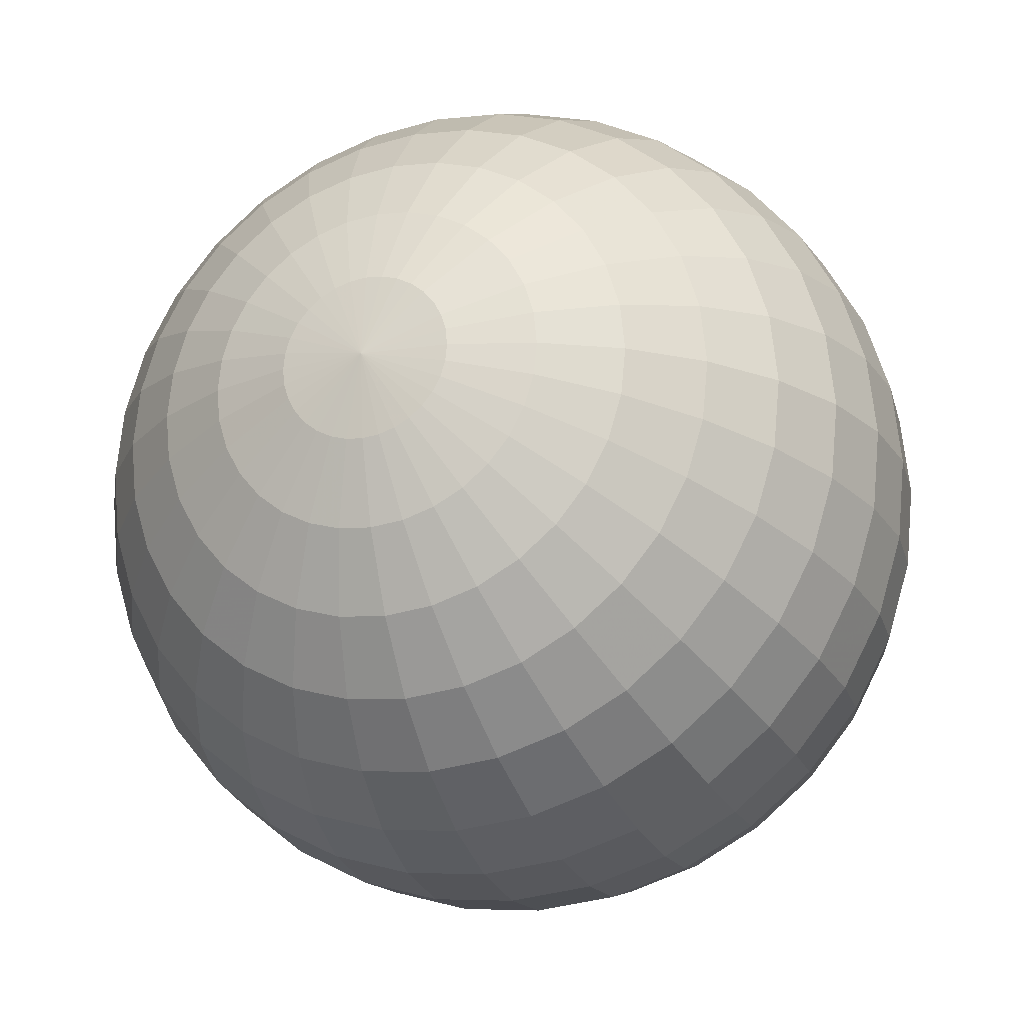
<metadata>
{"format":"obj","ext":"obj","renderer":"f3d","projection":"perspective","resolution":1024,"background":"white","views":[{"elev":-21.7,"azim":-160.6,"up":"+Z"}]}
</metadata>
<code>
o Sphere
v 0.5964 -0.713 0.846
v 0.7803 -0.6561 0.8094
v 0.9499 -0.5636 0.7757
v 1.099 -0.4393 0.7461
v 1.221 -0.2877 0.7218
v 1.311 -0.1149 0.7038
v 1.367 0.07273 0.6927
v 1.386 0.2678 0.689
v 1.367 0.4629 0.6927
v 1.311 0.6505 0.7038
v 1.221 0.8234 0.7218
v 1.099 0.9749 0.7461
v 0.9499 1.099 0.7757
v 0.7803 1.192 0.8094
v 0.5964 1.249 0.846
v 0.5853 1.249 0.8094
v 0.7586 1.192 0.7376
v 0.9183 1.099 0.6714
v 1.058 0.9749 0.6134
v 1.173 0.8234 0.5659
v 1.259 0.6505 0.5305
v 1.311 0.4629 0.5087
v 1.329 0.2678 0.5014
v 1.311 0.07273 0.5087
v 1.259 -0.1149 0.5305
v 1.173 -0.2877 0.5659
v 1.058 -0.4393 0.6134
v 0.9183 -0.5636 0.6714
v 0.7586 -0.6561 0.7376
v 0.5853 -0.713 0.8094
v 0.5672 -0.713 0.7757
v 0.7232 -0.6561 0.6714
v 0.867 -0.5636 0.5754
v 0.993 -0.4393 0.4912
v 1.096 -0.2877 0.4221
v 1.173 -0.1149 0.3708
v 1.221 0.07273 0.3391
v 1.236 0.2678 0.3285
v 1.221 0.4629 0.3391
v 1.173 0.6505 0.3708
v 1.096 0.8234 0.4221
v 0.993 0.9749 0.4912
v 0.867 1.099 0.5754
v 0.7232 1.192 0.6714
v 0.5672 1.249 0.7757
v 0.543 1.249 0.7461
v 0.6756 1.192 0.6134
v 0.7979 1.099 0.4912
v 0.905 0.9749 0.384
v 0.993 0.8234 0.2961
v 1.058 0.6505 0.2308
v 1.099 0.4629 0.1905
v 1.112 0.2678 0.1769
v 1.099 0.07273 0.1905
v 1.058 -0.1149 0.2308
v 0.993 -0.2877 0.2961
v 0.905 -0.4393 0.384
v 0.7979 -0.5636 0.4912
v 0.6756 -0.6561 0.6134
v 0.543 -0.713 0.7461
v 0.5134 -0.713 0.7218
v 0.6176 -0.6561 0.5659
v 0.7137 -0.5636 0.4221
v 0.7979 -0.4393 0.2961
v 0.867 -0.2877 0.1927
v 0.9183 -0.1149 0.1159
v 0.9499 0.07273 0.06855
v 0.9606 0.2678 0.05257
v 0.9499 0.4629 0.06855
v 0.9183 0.6505 0.1159
v 0.867 0.8234 0.1927
v 0.7979 0.9749 0.2961
v 0.7137 1.099 0.4221
v 0.6176 1.192 0.5659
v 0.5134 1.249 0.7218
v 0.4797 1.249 0.7038
v 0.5515 1.192 0.5305
v 0.6176 1.099 0.3708
v 0.6756 0.9749 0.2308
v 0.7232 0.8234 0.1159
v 0.7586 0.6505 0.03049
v 0.7803 0.4629 -0.02209
v 0.7877 0.2678 -0.03984
v 0.7803 0.07273 -0.02209
v 0.7586 -0.1149 0.03049
v 0.7232 -0.2877 0.1159
v 0.6756 -0.4393 0.2308
v 0.6176 -0.5636 0.3708
v 0.5515 -0.6561 0.5305
v 0.4797 -0.713 0.7038
v 0.405 -0.7322 0.884
v 0.4431 -0.713 0.6927
v 0.4797 -0.6561 0.5087
v 0.5134 -0.5636 0.3391
v 0.543 -0.4393 0.1905
v 0.5672 -0.2877 0.06855
v 0.5853 -0.1149 -0.02209
v 0.5964 0.07273 -0.0779
v 0.6001 0.2678 -0.09674
v 0.5964 0.4629 -0.0779
v 0.5853 0.6505 -0.02209
v 0.5672 0.8234 0.06855
v 0.543 0.9749 0.1905
v 0.5134 1.099 0.3391
v 0.4797 1.192 0.5087
v 0.4431 1.249 0.6927
v 0.405 1.249 0.689
v 0.405 1.192 0.5014
v 0.405 1.099 0.3285
v 0.405 0.9749 0.1769
v 0.405 0.8234 0.05257
v 0.405 0.6505 -0.03984
v 0.405 0.4629 -0.09674
v 0.405 0.2678 -0.116
v 0.405 0.07273 -0.09674
v 0.405 -0.1149 -0.03984
v 0.405 -0.2877 0.05257
v 0.405 -0.4393 0.1769
v 0.405 -0.5636 0.3285
v 0.405 -0.6561 0.5014
v 0.405 -0.713 0.689
v 0.367 -0.713 0.6927
v 0.3304 -0.6561 0.5087
v 0.2966 -0.5636 0.3391
v 0.2671 -0.4393 0.1905
v 0.2428 -0.2877 0.06855
v 0.2248 -0.1149 -0.02209
v 0.2137 0.07273 -0.0779
v 0.2099 0.2678 -0.09674
v 0.2137 0.4629 -0.0779
v 0.2248 0.6505 -0.02209
v 0.2428 0.8234 0.06855
v 0.2671 0.9749 0.1905
v 0.2966 1.099 0.3391
v 0.3304 1.192 0.5087
v 0.367 1.249 0.6927
v 0.3304 1.249 0.7038
v 0.2586 1.192 0.5305
v 0.1924 1.099 0.3708
v 0.1344 0.9749 0.2308
v 0.08682 0.8234 0.1159
v 0.05146 0.6505 0.03049
v 0.02968 0.4629 -0.02209
v 0.02233 0.2678 -0.03984
v 0.02968 0.07273 -0.02209
v 0.05146 -0.1149 0.03049
v 0.08682 -0.2877 0.1159
v 0.1344 -0.4393 0.2308
v 0.1924 -0.5636 0.3708
v 0.2586 -0.6561 0.5305
v 0.3304 -0.713 0.7038
v 0.2966 -0.713 0.7218
v 0.1924 -0.6561 0.5659
v 0.09635 -0.5636 0.4221
v 0.01217 -0.4393 0.2961
v -0.05693 -0.2877 0.1927
v -0.1083 -0.1149 0.1159
v -0.1399 0.07273 0.06855
v -0.1506 0.2678 0.05257
v -0.1399 0.4629 0.06855
v -0.1083 0.6505 0.1159
v -0.05693 0.8234 0.1927
v 0.01217 0.9749 0.2961
v 0.09635 1.099 0.4221
v 0.1924 1.192 0.5659
v 0.2966 1.249 0.7218
v 0.2671 1.249 0.7461
v 0.1344 1.192 0.6134
v 0.01217 1.099 0.4912
v -0.09499 0.9749 0.384
v -0.1829 0.8234 0.2961
v -0.2483 0.6505 0.2308
v -0.2885 0.4629 0.1905
v -0.3021 0.2678 0.1769
v -0.2885 0.07273 0.1905
v -0.2483 -0.1149 0.2308
v -0.1829 -0.2877 0.2961
v -0.09499 -0.4393 0.384
v 0.01217 -0.5636 0.4912
v 0.1344 -0.6561 0.6134
v 0.2671 -0.713 0.7461
v 0.2428 -0.713 0.7757
v 0.08682 -0.6561 0.6714
v -0.05693 -0.5636 0.5754
v -0.1829 -0.4393 0.4912
v -0.2863 -0.2877 0.4221
v -0.3632 -0.1149 0.3708
v -0.4105 0.07273 0.3391
v -0.4265 0.2678 0.3285
v -0.4105 0.4629 0.3391
v -0.3632 0.6505 0.3708
v -0.2863 0.8234 0.4221
v -0.1829 0.9749 0.4912
v -0.05693 1.099 0.5754
v 0.08682 1.192 0.6714
v 0.2428 1.249 0.7757
v 0.2248 1.249 0.8094
v 0.05146 1.192 0.7376
v -0.1083 1.099 0.6714
v -0.2483 0.9749 0.6134
v -0.3632 0.8234 0.5659
v -0.4485 0.6505 0.5305
v -0.5011 0.4629 0.5087
v -0.5189 0.2678 0.5014
v -0.5011 0.07273 0.5087
v -0.4485 -0.1149 0.5305
v -0.3632 -0.2877 0.5659
v -0.2483 -0.4393 0.6134
v -0.1083 -0.5636 0.6714
v 0.05146 -0.6561 0.7376
v 0.2248 -0.713 0.8094
v 0.2137 -0.713 0.846
v 0.02968 -0.6561 0.8094
v -0.1399 -0.5636 0.7757
v -0.2885 -0.4393 0.7461
v -0.4105 -0.2877 0.7218
v -0.5011 -0.1149 0.7038
v -0.5569 0.07273 0.6927
v -0.5758 0.2678 0.689
v -0.5569 0.4629 0.6927
v -0.5011 0.6505 0.7038
v -0.4105 0.8234 0.7218
v -0.2885 0.9749 0.7461
v -0.1399 1.099 0.7757
v 0.02968 1.192 0.8094
v 0.2137 1.249 0.846
v 0.2099 1.249 0.884
v 0.02233 1.192 0.884
v -0.1506 1.099 0.884
v -0.3021 0.9749 0.884
v -0.4265 0.8234 0.884
v -0.5189 0.6505 0.884
v -0.5758 0.4629 0.884
v -0.595 0.2678 0.884
v -0.5758 0.07273 0.884
v -0.5189 -0.1149 0.884
v -0.4265 -0.2877 0.884
v -0.3021 -0.4393 0.884
v -0.1506 -0.5636 0.884
v 0.02233 -0.6561 0.884
v 0.2099 -0.713 0.884
v 0.2137 -0.713 0.9221
v 0.02968 -0.6561 0.9587
v -0.1399 -0.5636 0.9924
v -0.2885 -0.4393 1.022
v -0.4105 -0.2877 1.046
v -0.5011 -0.1149 1.064
v -0.5569 0.07273 1.075
v -0.5758 0.2678 1.079
v -0.5569 0.4629 1.075
v -0.5011 0.6505 1.064
v -0.4105 0.8234 1.046
v -0.2885 0.9749 1.022
v -0.1399 1.099 0.9924
v 0.02968 1.192 0.9587
v 0.2137 1.249 0.9221
v 0.2248 1.249 0.9587
v 0.05146 1.192 1.03
v -0.1083 1.099 1.097
v -0.2483 0.9749 1.155
v -0.3632 0.8234 1.202
v -0.4485 0.6505 1.238
v -0.5011 0.4629 1.259
v -0.5189 0.2678 1.267
v -0.5011 0.07273 1.259
v -0.4485 -0.1149 1.238
v -0.3632 -0.2877 1.202
v -0.2483 -0.4393 1.155
v -0.1083 -0.5636 1.097
v 0.05146 -0.6561 1.03
v 0.2248 -0.713 0.9587
v 0.2428 -0.713 0.9924
v 0.08682 -0.6561 1.097
v -0.05693 -0.5636 1.193
v -0.1829 -0.4393 1.277
v -0.2863 -0.2877 1.346
v -0.3632 -0.1149 1.397
v -0.4105 0.07273 1.429
v -0.4265 0.2678 1.44
v -0.4105 0.4629 1.429
v -0.3632 0.6505 1.397
v -0.2863 0.8234 1.346
v -0.1829 0.9749 1.277
v -0.05693 1.099 1.193
v 0.08682 1.192 1.097
v 0.2428 1.249 0.9924
v 0.2671 1.249 1.022
v 0.1344 1.192 1.155
v 0.01217 1.099 1.277
v -0.09499 0.9749 1.384
v -0.1829 0.8234 1.472
v -0.2483 0.6505 1.537
v -0.2885 0.4629 1.578
v -0.3021 0.2678 1.591
v -0.2885 0.07273 1.578
v -0.2483 -0.1149 1.537
v -0.1829 -0.2877 1.472
v -0.09499 -0.4393 1.384
v 0.01217 -0.5636 1.277
v 0.1344 -0.6561 1.155
v 0.2671 -0.713 1.022
v 0.2966 -0.713 1.046
v 0.1924 -0.6561 1.202
v 0.09635 -0.5636 1.346
v 0.01217 -0.4393 1.472
v -0.05693 -0.2877 1.575
v -0.1083 -0.1149 1.652
v -0.1399 0.07273 1.7
v -0.1506 0.2678 1.716
v -0.1399 0.4629 1.7
v -0.1083 0.6505 1.652
v -0.05693 0.8234 1.575
v 0.01217 0.9749 1.472
v 0.09635 1.099 1.346
v 0.1924 1.192 1.202
v 0.2966 1.249 1.046
v 0.405 1.268 0.884
v 0.3304 1.249 1.064
v 0.2586 1.192 1.238
v 0.1924 1.099 1.397
v 0.1344 0.9749 1.537
v 0.08682 0.8234 1.652
v 0.05146 0.6505 1.738
v 0.02968 0.4629 1.79
v 0.02233 0.2678 1.808
v 0.02968 0.07273 1.79
v 0.05146 -0.1149 1.738
v 0.08682 -0.2877 1.652
v 0.1344 -0.4393 1.537
v 0.1924 -0.5636 1.397
v 0.2586 -0.6561 1.238
v 0.3304 -0.713 1.064
v 0.367 -0.713 1.075
v 0.3304 -0.6561 1.259
v 0.2966 -0.5636 1.429
v 0.2671 -0.4393 1.578
v 0.2428 -0.2877 1.7
v 0.2248 -0.1149 1.79
v 0.2137 0.07273 1.846
v 0.2099 0.2678 1.865
v 0.2137 0.4629 1.846
v 0.2248 0.6505 1.79
v 0.2428 0.8234 1.7
v 0.2671 0.9749 1.578
v 0.2966 1.099 1.429
v 0.3304 1.192 1.259
v 0.367 1.249 1.075
v 0.405 1.249 1.079
v 0.405 1.192 1.267
v 0.405 1.099 1.44
v 0.405 0.9749 1.591
v 0.405 0.8234 1.716
v 0.405 0.6505 1.808
v 0.405 0.4629 1.865
v 0.405 0.2678 1.884
v 0.405 0.07273 1.865
v 0.405 -0.1149 1.808
v 0.405 -0.2877 1.716
v 0.405 -0.4393 1.591
v 0.405 -0.5636 1.44
v 0.405 -0.6561 1.267
v 0.405 -0.713 1.079
v 0.4431 -0.713 1.075
v 0.4797 -0.6561 1.259
v 0.5134 -0.5636 1.429
v 0.543 -0.4393 1.578
v 0.5672 -0.2877 1.7
v 0.5853 -0.1149 1.79
v 0.5964 0.07273 1.846
v 0.6001 0.2678 1.865
v 0.5964 0.4629 1.846
v 0.5853 0.6505 1.79
v 0.5672 0.8234 1.7
v 0.543 0.9749 1.578
v 0.5134 1.099 1.429
v 0.4797 1.192 1.259
v 0.4431 1.249 1.075
v 0.4797 1.249 1.064
v 0.5515 1.192 1.238
v 0.6176 1.099 1.397
v 0.6756 0.9749 1.537
v 0.7232 0.8234 1.652
v 0.7586 0.6505 1.738
v 0.7803 0.4629 1.79
v 0.7877 0.2678 1.808
v 0.7803 0.07273 1.79
v 0.7586 -0.1149 1.738
v 0.7232 -0.2877 1.652
v 0.6756 -0.4393 1.537
v 0.6176 -0.5636 1.397
v 0.5515 -0.6561 1.238
v 0.4797 -0.713 1.064
v 0.5134 -0.713 1.046
v 0.6176 -0.6561 1.202
v 0.7137 -0.5636 1.346
v 0.7979 -0.4393 1.472
v 0.867 -0.2877 1.575
v 0.9183 -0.1149 1.652
v 0.9499 0.07273 1.7
v 0.9606 0.2678 1.716
v 0.9499 0.4629 1.7
v 0.9183 0.6505 1.652
v 0.867 0.8234 1.575
v 0.7979 0.9749 1.472
v 0.7137 1.099 1.346
v 0.6176 1.192 1.202
v 0.5134 1.249 1.046
v 0.543 1.249 1.022
v 0.6756 1.192 1.155
v 0.7979 1.099 1.277
v 0.905 0.9749 1.384
v 0.993 0.8234 1.472
v 1.058 0.6505 1.537
v 1.099 0.4629 1.578
v 1.112 0.2678 1.591
v 1.099 0.07273 1.578
v 1.058 -0.1149 1.537
v 0.993 -0.2877 1.472
v 0.905 -0.4393 1.384
v 0.7979 -0.5636 1.277
v 0.6756 -0.6561 1.155
v 0.543 -0.713 1.022
v 0.5672 -0.713 0.9924
v 0.7232 -0.6561 1.097
v 0.867 -0.5636 1.193
v 0.993 -0.4393 1.277
v 1.096 -0.2877 1.346
v 1.173 -0.1149 1.397
v 1.221 0.07273 1.429
v 1.236 0.2678 1.44
v 1.221 0.4629 1.429
v 1.173 0.6505 1.397
v 1.096 0.8234 1.346
v 0.993 0.9749 1.277
v 0.867 1.099 1.193
v 0.7232 1.192 1.097
v 0.5672 1.249 0.9924
v 0.5853 1.249 0.9587
v 0.7586 1.192 1.03
v 0.9183 1.099 1.097
v 1.058 0.9749 1.155
v 1.173 0.8234 1.202
v 1.259 0.6505 1.238
v 1.311 0.4629 1.259
v 1.329 0.2678 1.267
v 1.311 0.07273 1.259
v 1.259 -0.1149 1.238
v 1.173 -0.2877 1.202
v 1.058 -0.4393 1.155
v 0.9183 -0.5636 1.097
v 0.7586 -0.6561 1.03
v 0.5853 -0.713 0.9587
v 0.5964 -0.713 0.9221
v 0.7803 -0.6561 0.9587
v 0.9499 -0.5636 0.9924
v 1.099 -0.4393 1.022
v 1.221 -0.2877 1.046
v 1.311 -0.1149 1.064
v 1.367 0.07273 1.075
v 1.386 0.2678 1.079
v 1.367 0.4629 1.075
v 1.311 0.6505 1.064
v 1.221 0.8234 1.046
v 1.099 0.9749 1.022
v 0.9499 1.099 0.9924
v 0.7803 1.192 0.9587
v 0.5964 1.249 0.9221
v 0.6001 1.249 0.884
v 0.7877 1.192 0.884
v 0.9606 1.099 0.884
v 1.112 0.9749 0.884
v 1.236 0.8234 0.884
v 1.329 0.6505 0.884
v 1.386 0.4629 0.884
v 1.405 0.2678 0.884
v 1.386 0.07273 0.884
v 1.329 -0.1149 0.884
v 1.236 -0.2877 0.884
v 1.112 -0.4393 0.884
v 0.9606 -0.5636 0.884
v 0.7877 -0.6561 0.884
v 0.6001 -0.713 0.884
f 91 1 482
f 1 2 481 482
f 480 481 2 3
f 479 480 3 4
f 478 479 4 5
f 477 478 5 6
f 476 477 6 7
f 475 476 7 8
f 474 475 8 9
f 473 474 9 10
f 472 473 10 11
f 471 472 11 12
f 470 471 12 13
f 469 470 13 14
f 468 469 14 15
f 317 468 15
f 317 15 16
f 15 14 17 16
f 14 13 18 17
f 13 12 19 18
f 12 11 20 19
f 11 10 21 20
f 10 9 22 21
f 9 8 23 22
f 8 7 24 23
f 7 6 25 24
f 6 5 26 25
f 5 4 27 26
f 4 3 28 27
f 3 2 29 28
f 2 1 30 29
f 1 91 30
f 30 91 31
f 29 30 31 32
f 28 29 32 33
f 27 28 33 34
f 26 27 34 35
f 25 26 35 36
f 24 25 36 37
f 23 24 37 38
f 22 23 38 39
f 21 22 39 40
f 20 21 40 41
f 19 20 41 42
f 18 19 42 43
f 17 18 43 44
f 16 17 44 45
f 317 16 45
f 317 45 46
f 45 44 47 46
f 44 43 48 47
f 43 42 49 48
f 42 41 50 49
f 41 40 51 50
f 40 39 52 51
f 39 38 53 52
f 38 37 54 53
f 37 36 55 54
f 36 35 56 55
f 35 34 57 56
f 34 33 58 57
f 33 32 59 58
f 32 31 60 59
f 31 91 60
f 60 91 61
f 59 60 61 62
f 58 59 62 63
f 57 58 63 64
f 56 57 64 65
f 55 56 65 66
f 54 55 66 67
f 53 54 67 68
f 52 53 68 69
f 51 52 69 70
f 50 51 70 71
f 49 50 71 72
f 48 49 72 73
f 47 48 73 74
f 46 47 74 75
f 317 46 75
f 317 75 76
f 75 74 77 76
f 74 73 78 77
f 73 72 79 78
f 72 71 80 79
f 71 70 81 80
f 70 69 82 81
f 69 68 83 82
f 68 67 84 83
f 67 66 85 84
f 66 65 86 85
f 65 64 87 86
f 64 63 88 87
f 63 62 89 88
f 62 61 90 89
f 61 91 90
f 90 91 92
f 89 90 92 93
f 88 89 93 94
f 87 88 94 95
f 86 87 95 96
f 85 86 96 97
f 84 85 97 98
f 83 84 98 99
f 82 83 99 100
f 81 82 100 101
f 80 81 101 102
f 79 80 102 103
f 78 79 103 104
f 77 78 104 105
f 76 77 105 106
f 317 76 106
f 317 106 107
f 106 105 108 107
f 105 104 109 108
f 104 103 110 109
f 103 102 111 110
f 102 101 112 111
f 101 100 113 112
f 100 99 114 113
f 99 98 115 114
f 98 97 116 115
f 97 96 117 116
f 96 95 118 117
f 95 94 119 118
f 94 93 120 119
f 93 92 121 120
f 92 91 121
f 121 91 122
f 120 121 122 123
f 119 120 123 124
f 118 119 124 125
f 117 118 125 126
f 116 117 126 127
f 115 116 127 128
f 114 115 128 129
f 113 114 129 130
f 112 113 130 131
f 111 112 131 132
f 110 111 132 133
f 109 110 133 134
f 108 109 134 135
f 107 108 135 136
f 317 107 136
f 317 136 137
f 136 135 138 137
f 135 134 139 138
f 134 133 140 139
f 133 132 141 140
f 132 131 142 141
f 131 130 143 142
f 130 129 144 143
f 129 128 145 144
f 128 127 146 145
f 127 126 147 146
f 126 125 148 147
f 125 124 149 148
f 124 123 150 149
f 123 122 151 150
f 122 91 151
f 151 91 152
f 150 151 152 153
f 149 150 153 154
f 148 149 154 155
f 147 148 155 156
f 146 147 156 157
f 145 146 157 158
f 144 145 158 159
f 143 144 159 160
f 142 143 160 161
f 141 142 161 162
f 140 141 162 163
f 139 140 163 164
f 138 139 164 165
f 137 138 165 166
f 317 137 166
f 317 166 167
f 166 165 168 167
f 165 164 169 168
f 164 163 170 169
f 163 162 171 170
f 162 161 172 171
f 161 160 173 172
f 160 159 174 173
f 159 158 175 174
f 158 157 176 175
f 157 156 177 176
f 156 155 178 177
f 155 154 179 178
f 154 153 180 179
f 153 152 181 180
f 152 91 181
f 181 91 182
f 180 181 182 183
f 179 180 183 184
f 178 179 184 185
f 177 178 185 186
f 176 177 186 187
f 175 176 187 188
f 174 175 188 189
f 173 174 189 190
f 172 173 190 191
f 171 172 191 192
f 170 171 192 193
f 169 170 193 194
f 168 169 194 195
f 167 168 195 196
f 317 167 196
f 317 196 197
f 196 195 198 197
f 195 194 199 198
f 194 193 200 199
f 193 192 201 200
f 192 191 202 201
f 191 190 203 202
f 190 189 204 203
f 189 188 205 204
f 188 187 206 205
f 187 186 207 206
f 186 185 208 207
f 185 184 209 208
f 184 183 210 209
f 183 182 211 210
f 182 91 211
f 211 91 212
f 210 211 212 213
f 209 210 213 214
f 208 209 214 215
f 207 208 215 216
f 206 207 216 217
f 205 206 217 218
f 204 205 218 219
f 203 204 219 220
f 202 203 220 221
f 201 202 221 222
f 200 201 222 223
f 199 200 223 224
f 198 199 224 225
f 197 198 225 226
f 317 197 226
f 317 226 227
f 226 225 228 227
f 225 224 229 228
f 224 223 230 229
f 223 222 231 230
f 222 221 232 231
f 221 220 233 232
f 220 219 234 233
f 219 218 235 234
f 218 217 236 235
f 217 216 237 236
f 216 215 238 237
f 215 214 239 238
f 214 213 240 239
f 213 212 241 240
f 212 91 241
f 241 91 242
f 240 241 242 243
f 239 240 243 244
f 238 239 244 245
f 237 238 245 246
f 236 237 246 247
f 235 236 247 248
f 234 235 248 249
f 233 234 249 250
f 232 233 250 251
f 231 232 251 252
f 230 231 252 253
f 229 230 253 254
f 228 229 254 255
f 227 228 255 256
f 317 227 256
f 317 256 257
f 256 255 258 257
f 255 254 259 258
f 254 253 260 259
f 253 252 261 260
f 252 251 262 261
f 251 250 263 262
f 250 249 264 263
f 249 248 265 264
f 248 247 266 265
f 247 246 267 266
f 246 245 268 267
f 245 244 269 268
f 244 243 270 269
f 243 242 271 270
f 242 91 271
f 271 91 272
f 270 271 272 273
f 269 270 273 274
f 268 269 274 275
f 267 268 275 276
f 266 267 276 277
f 265 266 277 278
f 264 265 278 279
f 263 264 279 280
f 262 263 280 281
f 261 262 281 282
f 260 261 282 283
f 259 260 283 284
f 258 259 284 285
f 257 258 285 286
f 317 257 286
f 317 286 287
f 286 285 288 287
f 285 284 289 288
f 284 283 290 289
f 283 282 291 290
f 282 281 292 291
f 281 280 293 292
f 280 279 294 293
f 279 278 295 294
f 278 277 296 295
f 277 276 297 296
f 276 275 298 297
f 275 274 299 298
f 274 273 300 299
f 273 272 301 300
f 272 91 301
f 301 91 302
f 300 301 302 303
f 299 300 303 304
f 298 299 304 305
f 297 298 305 306
f 296 297 306 307
f 295 296 307 308
f 294 295 308 309
f 293 294 309 310
f 292 293 310 311
f 291 292 311 312
f 290 291 312 313
f 289 290 313 314
f 288 289 314 315
f 287 288 315 316
f 317 287 316
f 317 316 318
f 316 315 319 318
f 315 314 320 319
f 314 313 321 320
f 313 312 322 321
f 312 311 323 322
f 311 310 324 323
f 310 309 325 324
f 309 308 326 325
f 308 307 327 326
f 307 306 328 327
f 306 305 329 328
f 305 304 330 329
f 304 303 331 330
f 303 302 332 331
f 302 91 332
f 332 91 333
f 331 332 333 334
f 330 331 334 335
f 329 330 335 336
f 328 329 336 337
f 327 328 337 338
f 326 327 338 339
f 325 326 339 340
f 324 325 340 341
f 323 324 341 342
f 322 323 342 343
f 321 322 343 344
f 320 321 344 345
f 319 320 345 346
f 318 319 346 347
f 317 318 347
f 317 347 348
f 347 346 349 348
f 346 345 350 349
f 345 344 351 350
f 344 343 352 351
f 343 342 353 352
f 342 341 354 353
f 341 340 355 354
f 340 339 356 355
f 339 338 357 356
f 338 337 358 357
f 337 336 359 358
f 336 335 360 359
f 335 334 361 360
f 334 333 362 361
f 333 91 362
f 362 91 363
f 361 362 363 364
f 360 361 364 365
f 359 360 365 366
f 358 359 366 367
f 357 358 367 368
f 356 357 368 369
f 355 356 369 370
f 354 355 370 371
f 353 354 371 372
f 352 353 372 373
f 351 352 373 374
f 350 351 374 375
f 349 350 375 376
f 348 349 376 377
f 317 348 377
f 317 377 378
f 377 376 379 378
f 376 375 380 379
f 375 374 381 380
f 374 373 382 381
f 373 372 383 382
f 372 371 384 383
f 371 370 385 384
f 370 369 386 385
f 369 368 387 386
f 368 367 388 387
f 367 366 389 388
f 366 365 390 389
f 365 364 391 390
f 364 363 392 391
f 363 91 392
f 392 91 393
f 391 392 393 394
f 390 391 394 395
f 389 390 395 396
f 388 389 396 397
f 387 388 397 398
f 386 387 398 399
f 385 386 399 400
f 384 385 400 401
f 383 384 401 402
f 382 383 402 403
f 381 382 403 404
f 380 381 404 405
f 379 380 405 406
f 378 379 406 407
f 317 378 407
f 317 407 408
f 407 406 409 408
f 406 405 410 409
f 405 404 411 410
f 404 403 412 411
f 403 402 413 412
f 402 401 414 413
f 401 400 415 414
f 400 399 416 415
f 399 398 417 416
f 398 397 418 417
f 397 396 419 418
f 396 395 420 419
f 395 394 421 420
f 394 393 422 421
f 393 91 422
f 422 91 423
f 421 422 423 424
f 420 421 424 425
f 419 420 425 426
f 418 419 426 427
f 417 418 427 428
f 416 417 428 429
f 415 416 429 430
f 414 415 430 431
f 413 414 431 432
f 412 413 432 433
f 411 412 433 434
f 410 411 434 435
f 409 410 435 436
f 408 409 436 437
f 317 408 437
f 317 437 438
f 437 436 439 438
f 436 435 440 439
f 435 434 441 440
f 434 433 442 441
f 433 432 443 442
f 432 431 444 443
f 431 430 445 444
f 430 429 446 445
f 429 428 447 446
f 428 427 448 447
f 427 426 449 448
f 426 425 450 449
f 425 424 451 450
f 424 423 452 451
f 423 91 452
f 452 91 453
f 451 452 453 454
f 450 451 454 455
f 449 450 455 456
f 448 449 456 457
f 447 448 457 458
f 446 447 458 459
f 445 446 459 460
f 444 445 460 461
f 443 444 461 462
f 442 443 462 463
f 441 442 463 464
f 440 441 464 465
f 439 440 465 466
f 438 439 466 467
f 317 438 467
f 317 467 468
f 467 466 469 468
f 466 465 470 469
f 465 464 471 470
f 464 463 472 471
f 463 462 473 472
f 462 461 474 473
f 461 460 475 474
f 460 459 476 475
f 459 458 477 476
f 458 457 478 477
f 457 456 479 478
f 456 455 480 479
f 455 454 481 480
f 454 453 482 481
f 453 91 482

</code>
